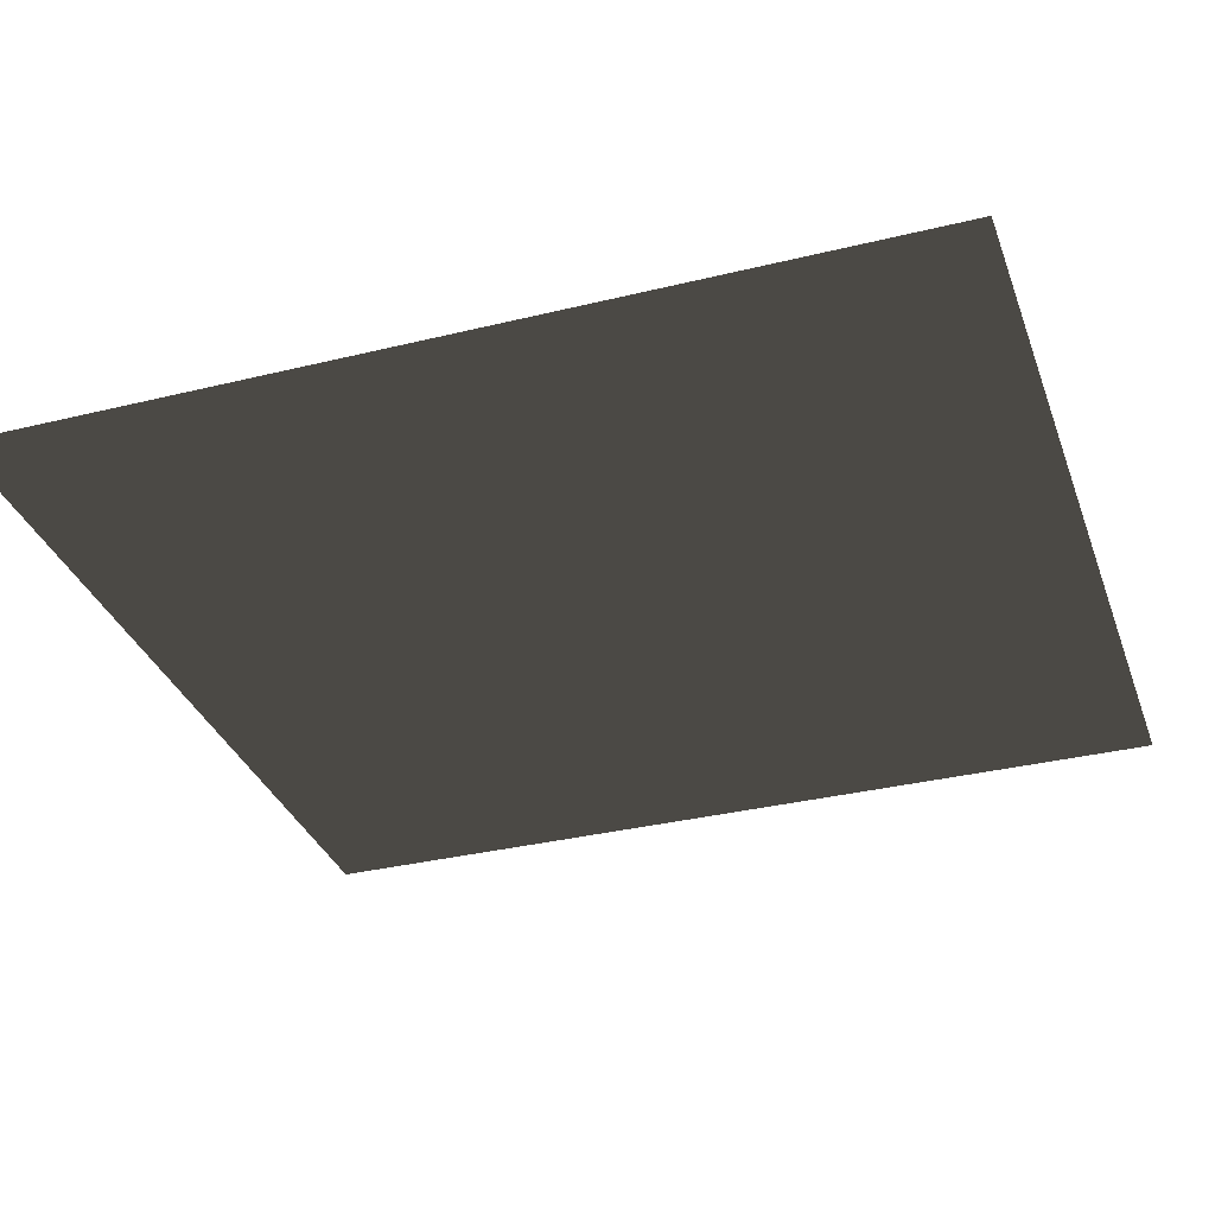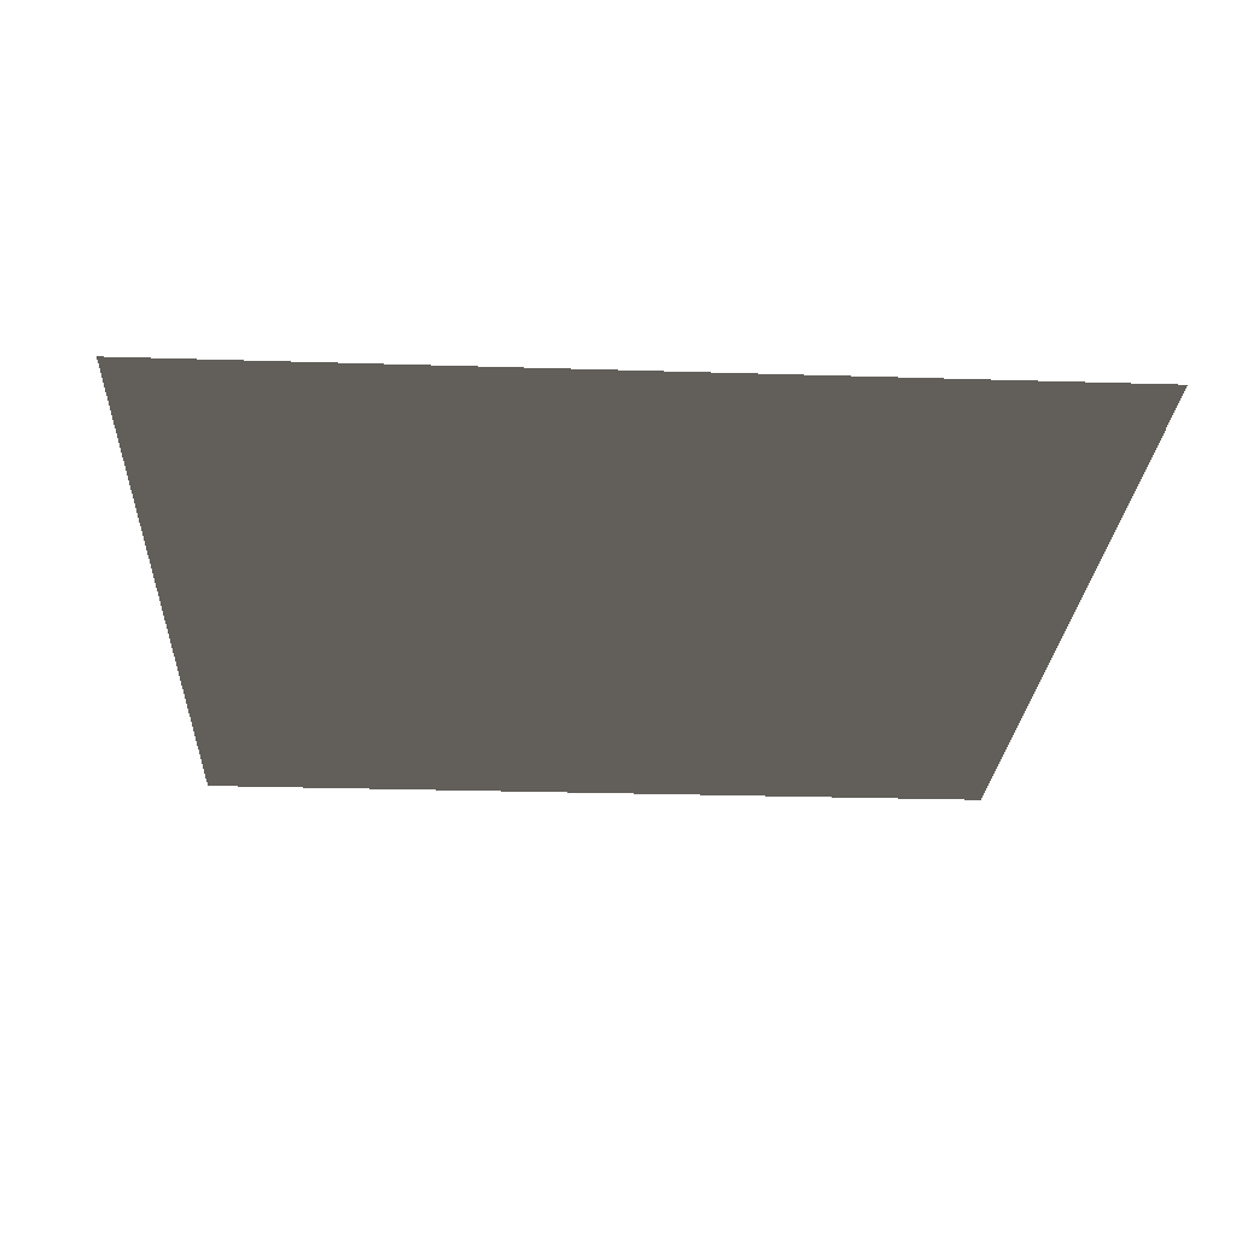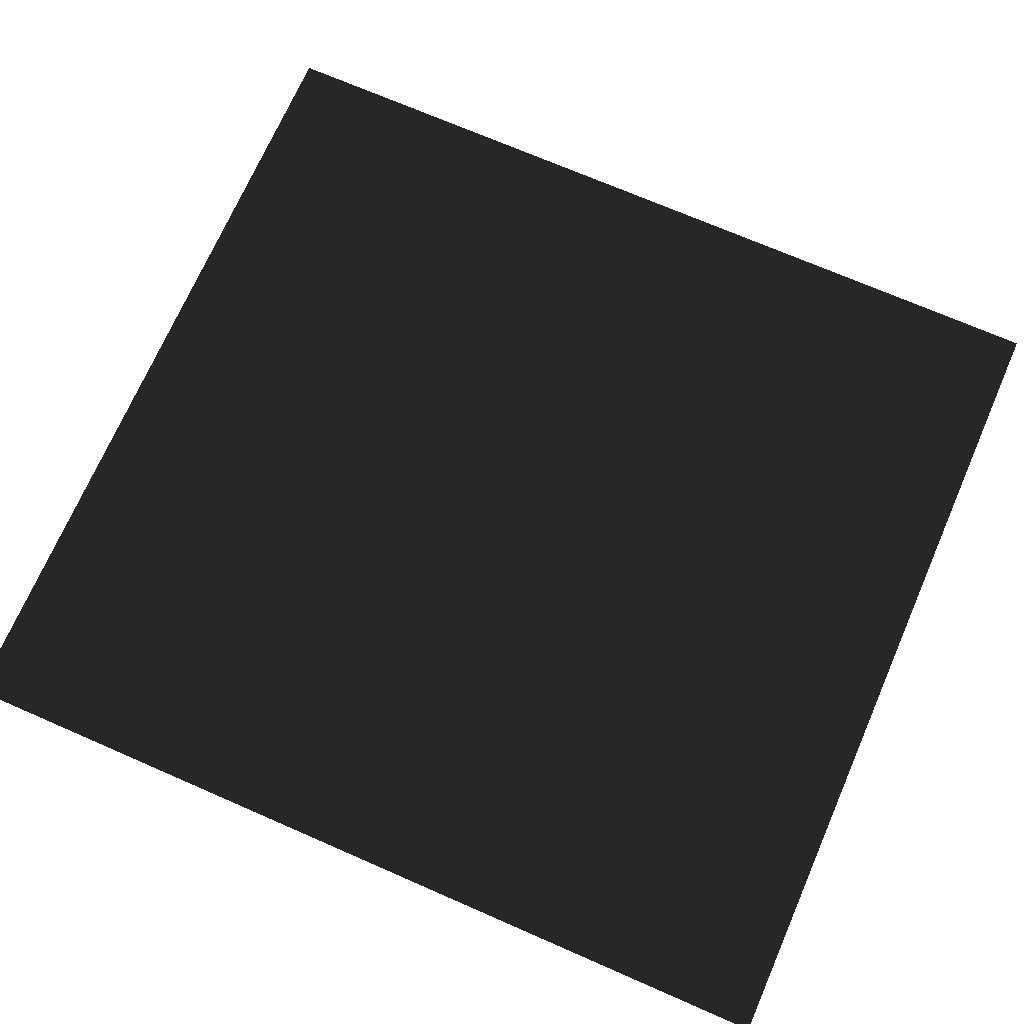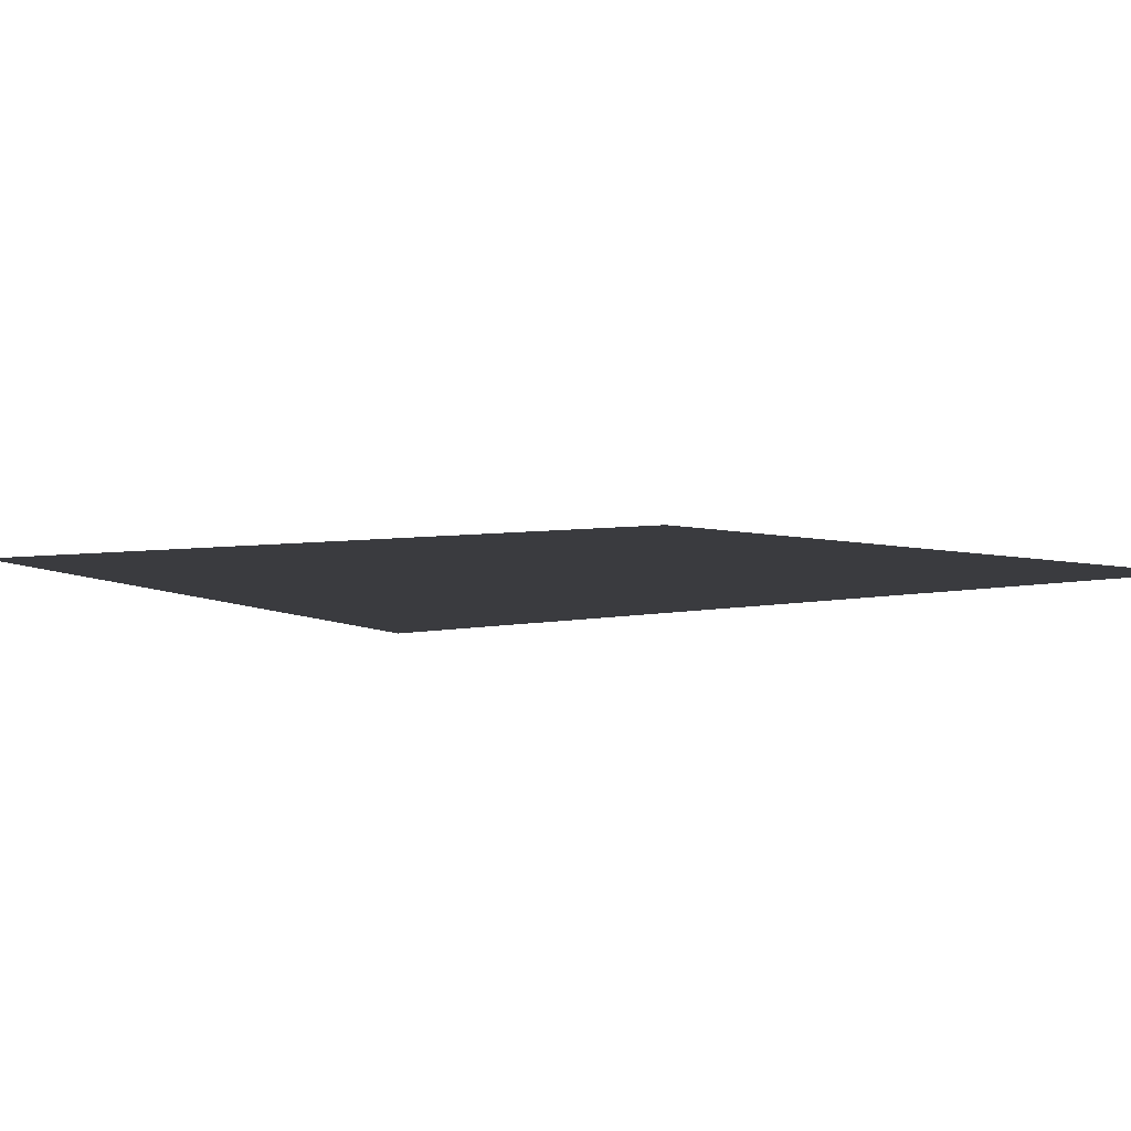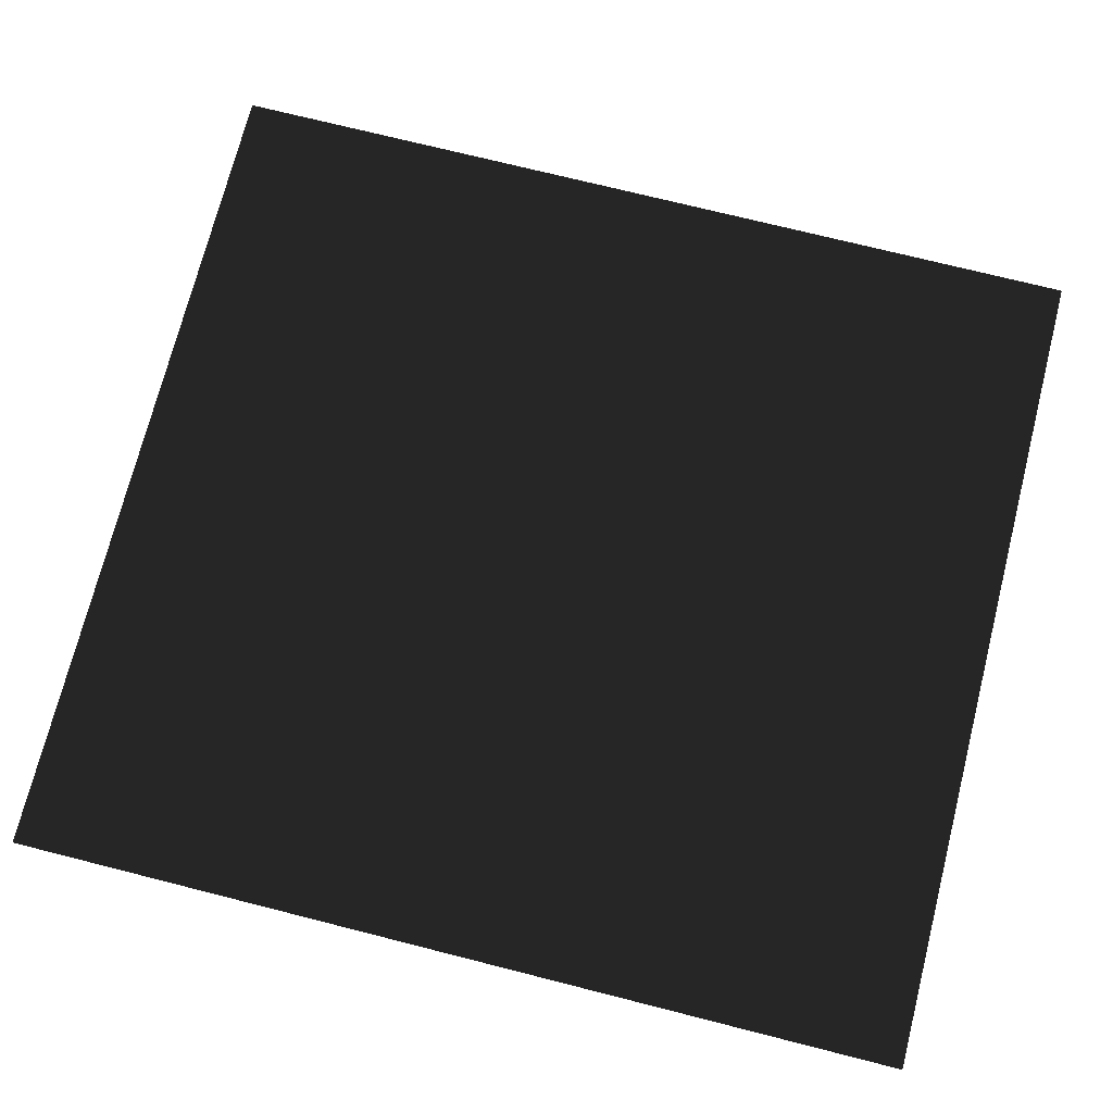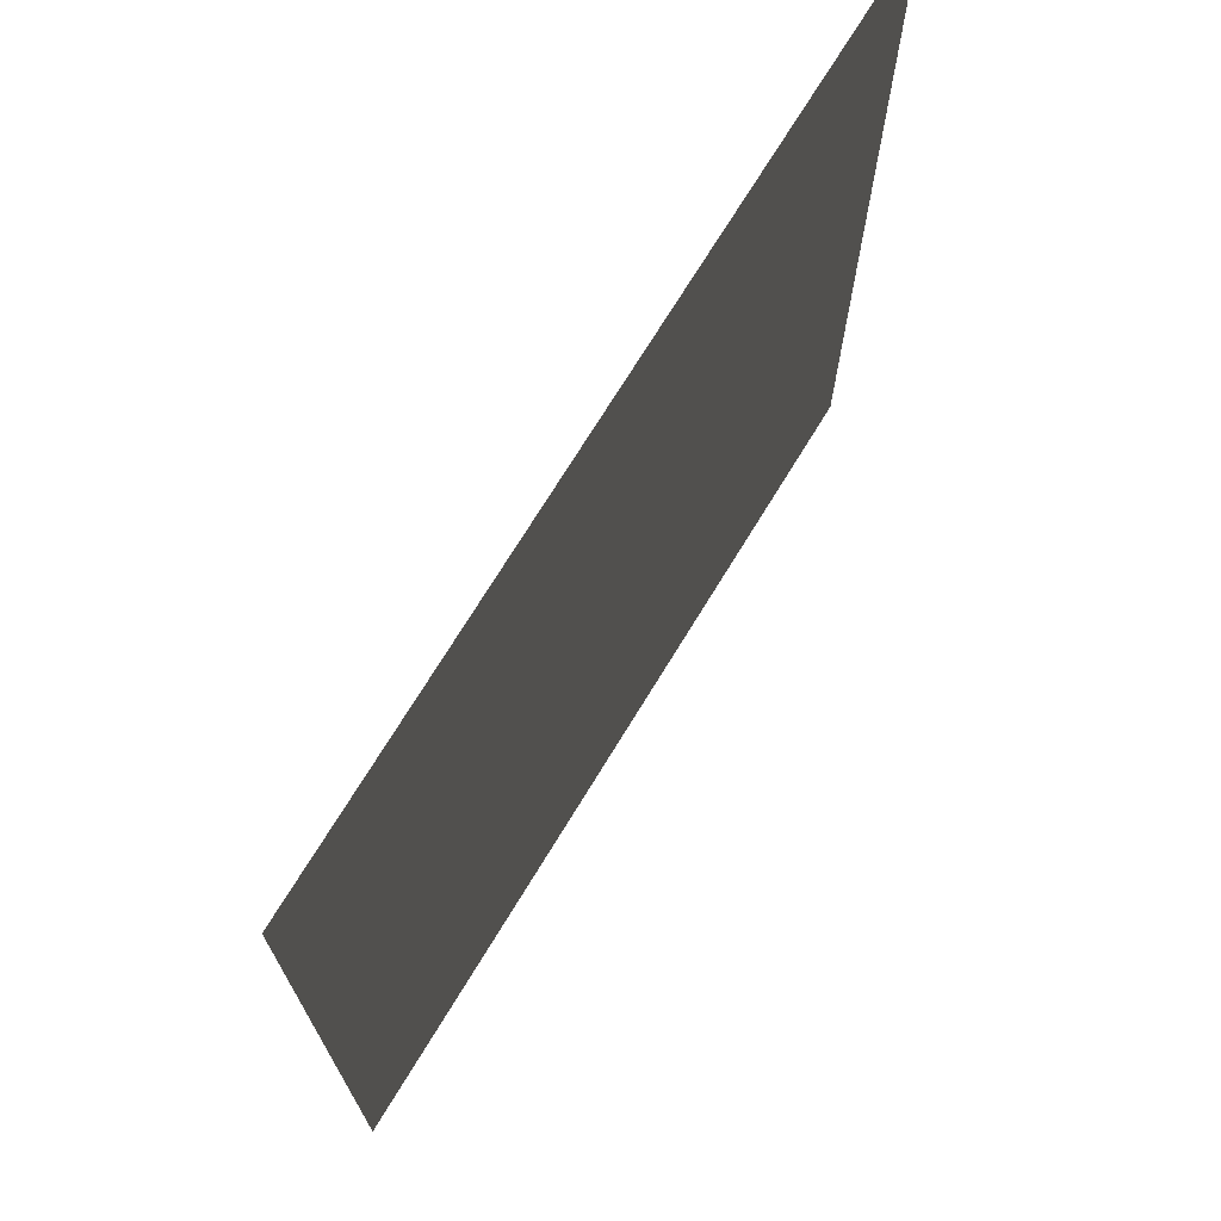
<metadata>
{"format":"obj","ext":"obj","renderer":"f3d","projection":"perspective","resolution":1024,"background":"white","views":[{"elev":-33.6,"azim":-71.5,"up":"+Z"},{"elev":-25.0,"azim":-2.9,"up":"+Z"},{"elev":71.2,"azim":113.6,"up":"+Z"},{"elev":4.9,"azim":-125.1,"up":"+Z"},{"elev":72.8,"azim":104.2,"up":"+Z"},{"elev":72.1,"azim":121.4,"up":"+Y"}]}
</metadata>
<code>
v 3 3 0.2
v 0.2 3.412e-08 0.2
v 0.2 3 0.2
v 3 3.412e-08 0.2
g wall01_corner_A_door_10726_1588
f 1 3 2
f 2 4 1

</code>
